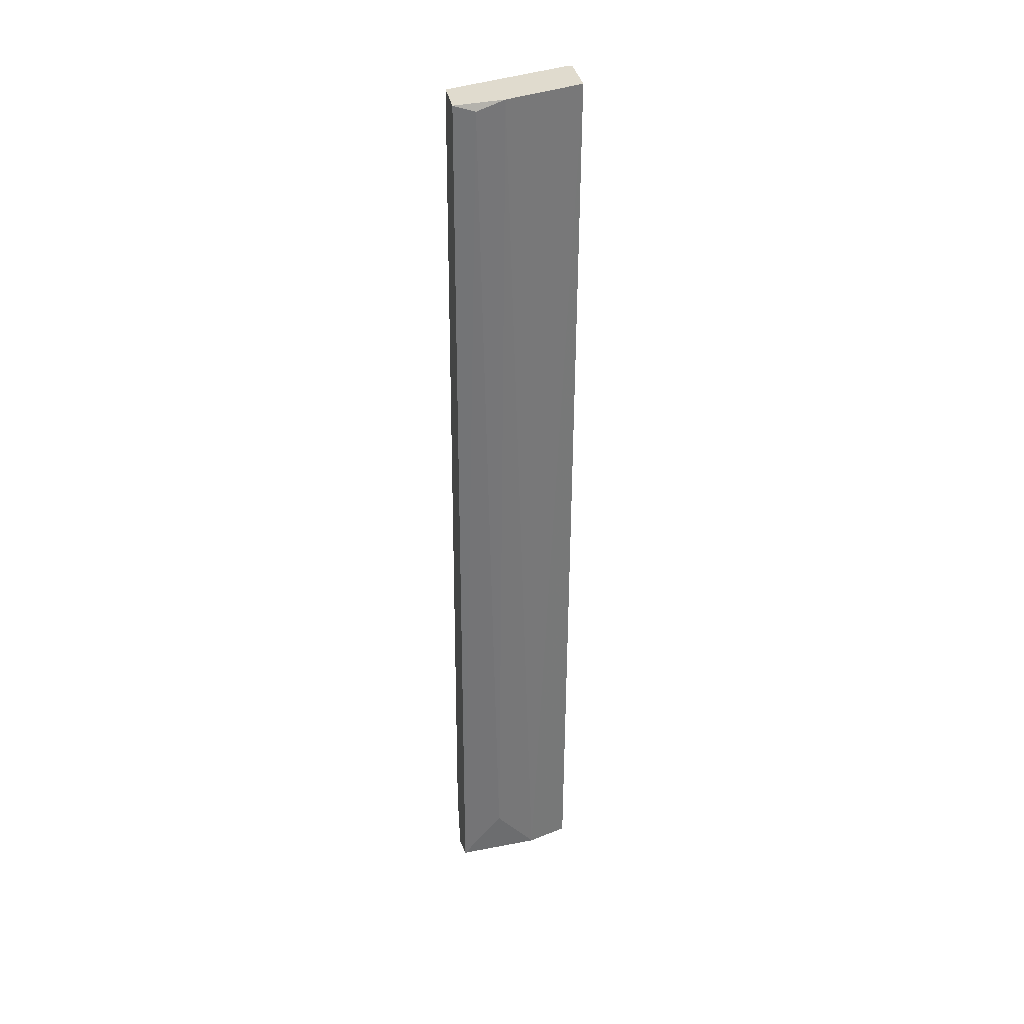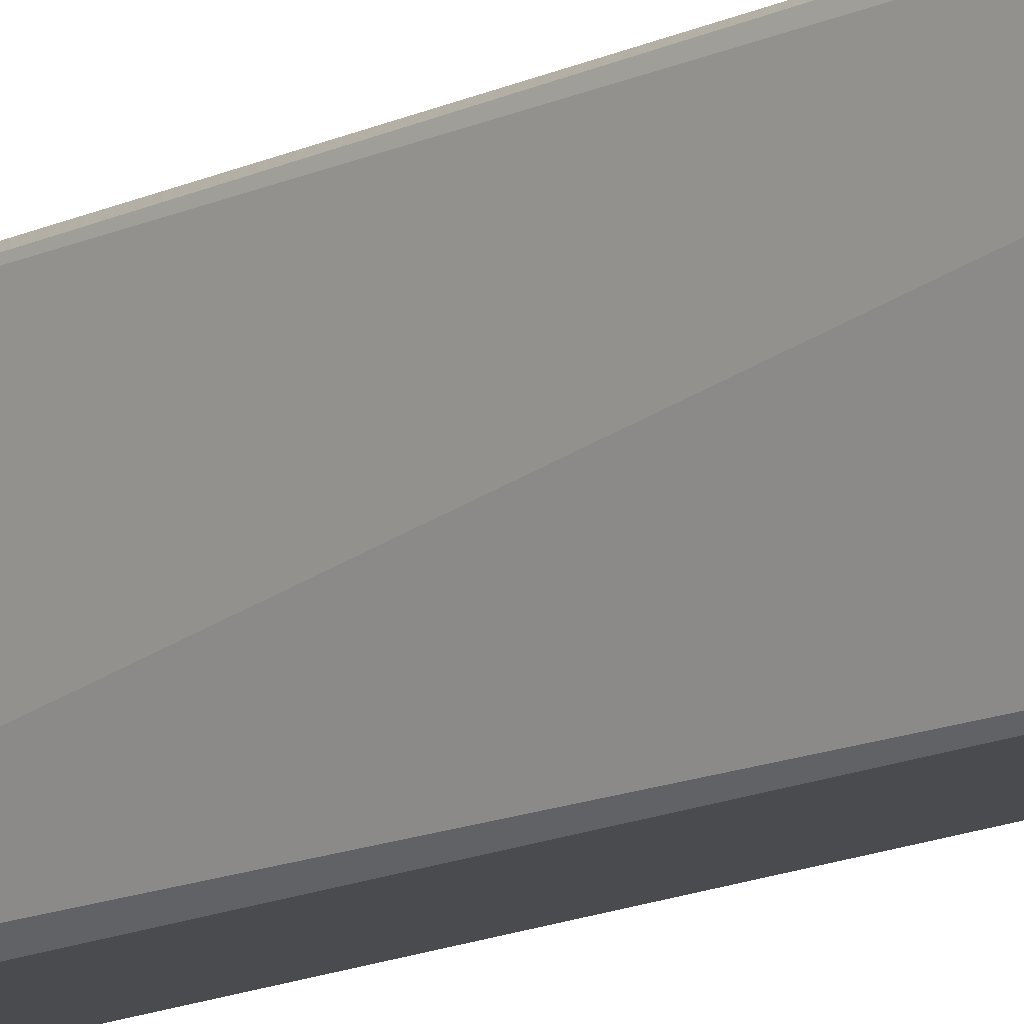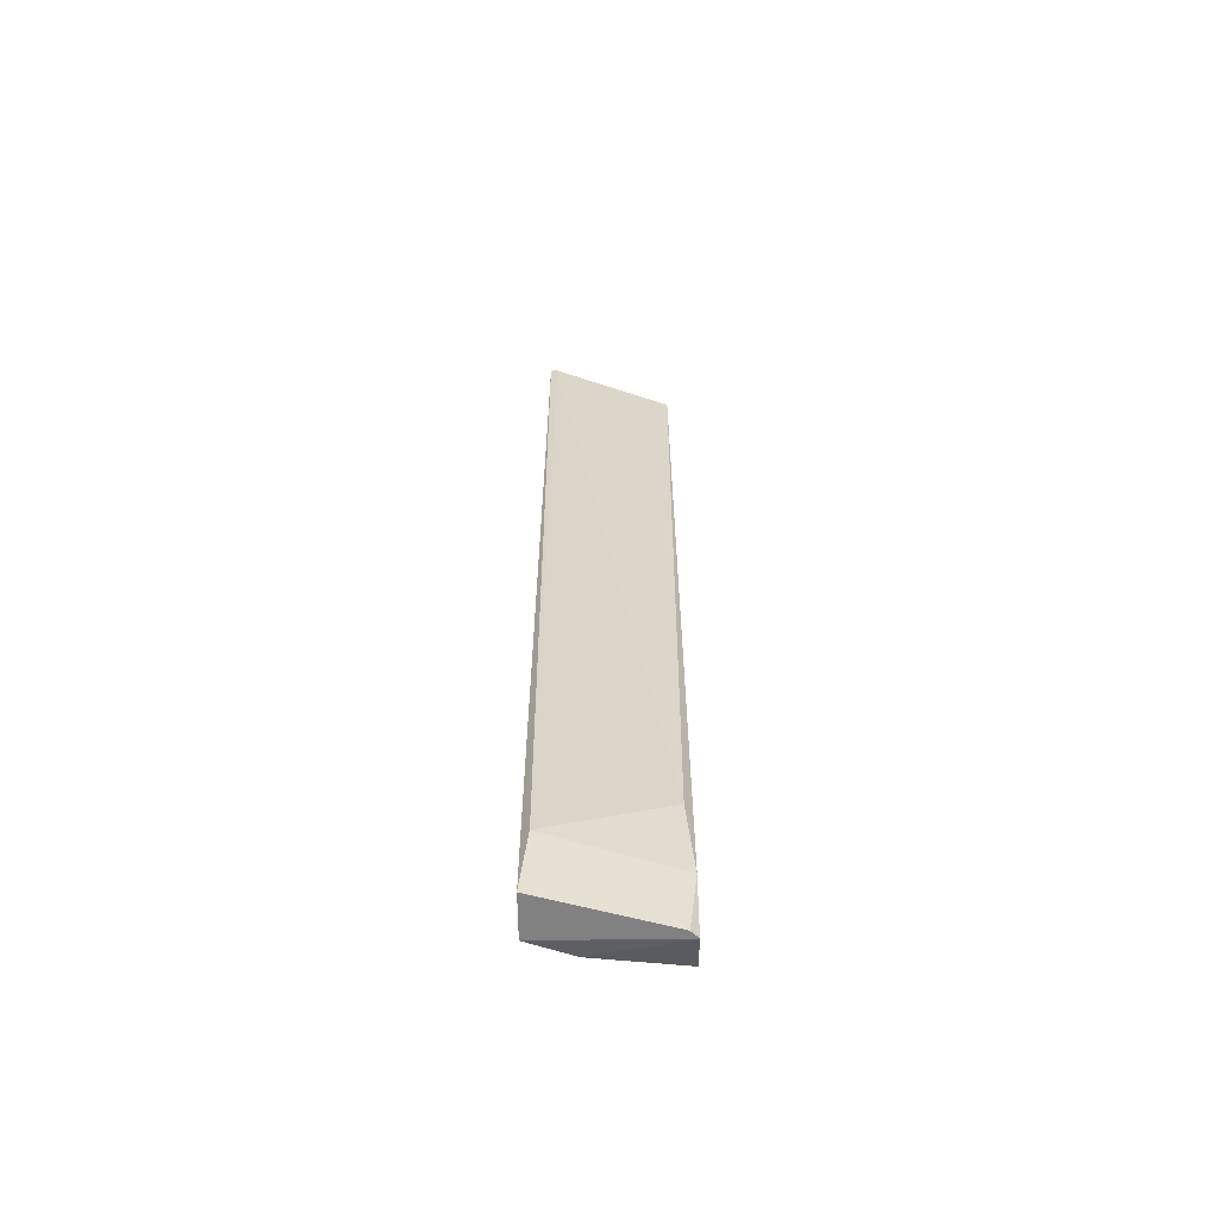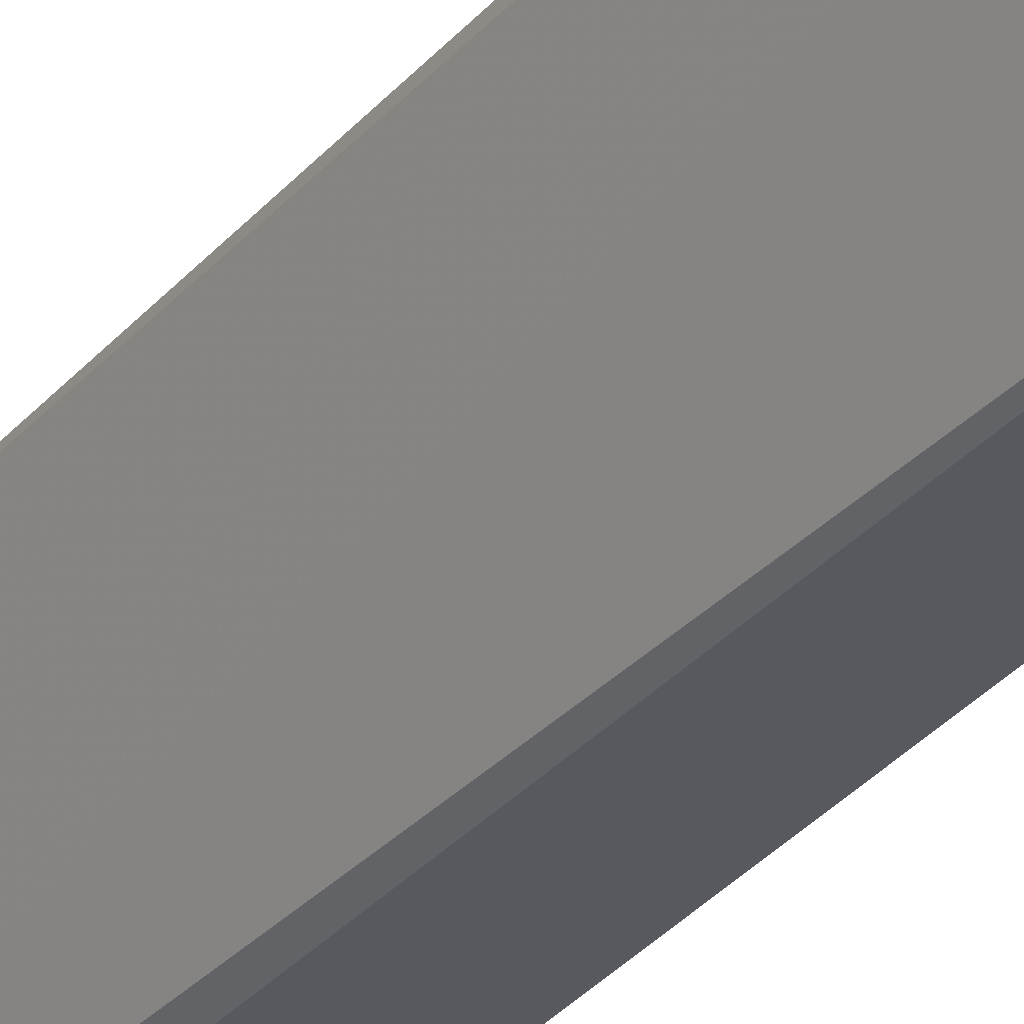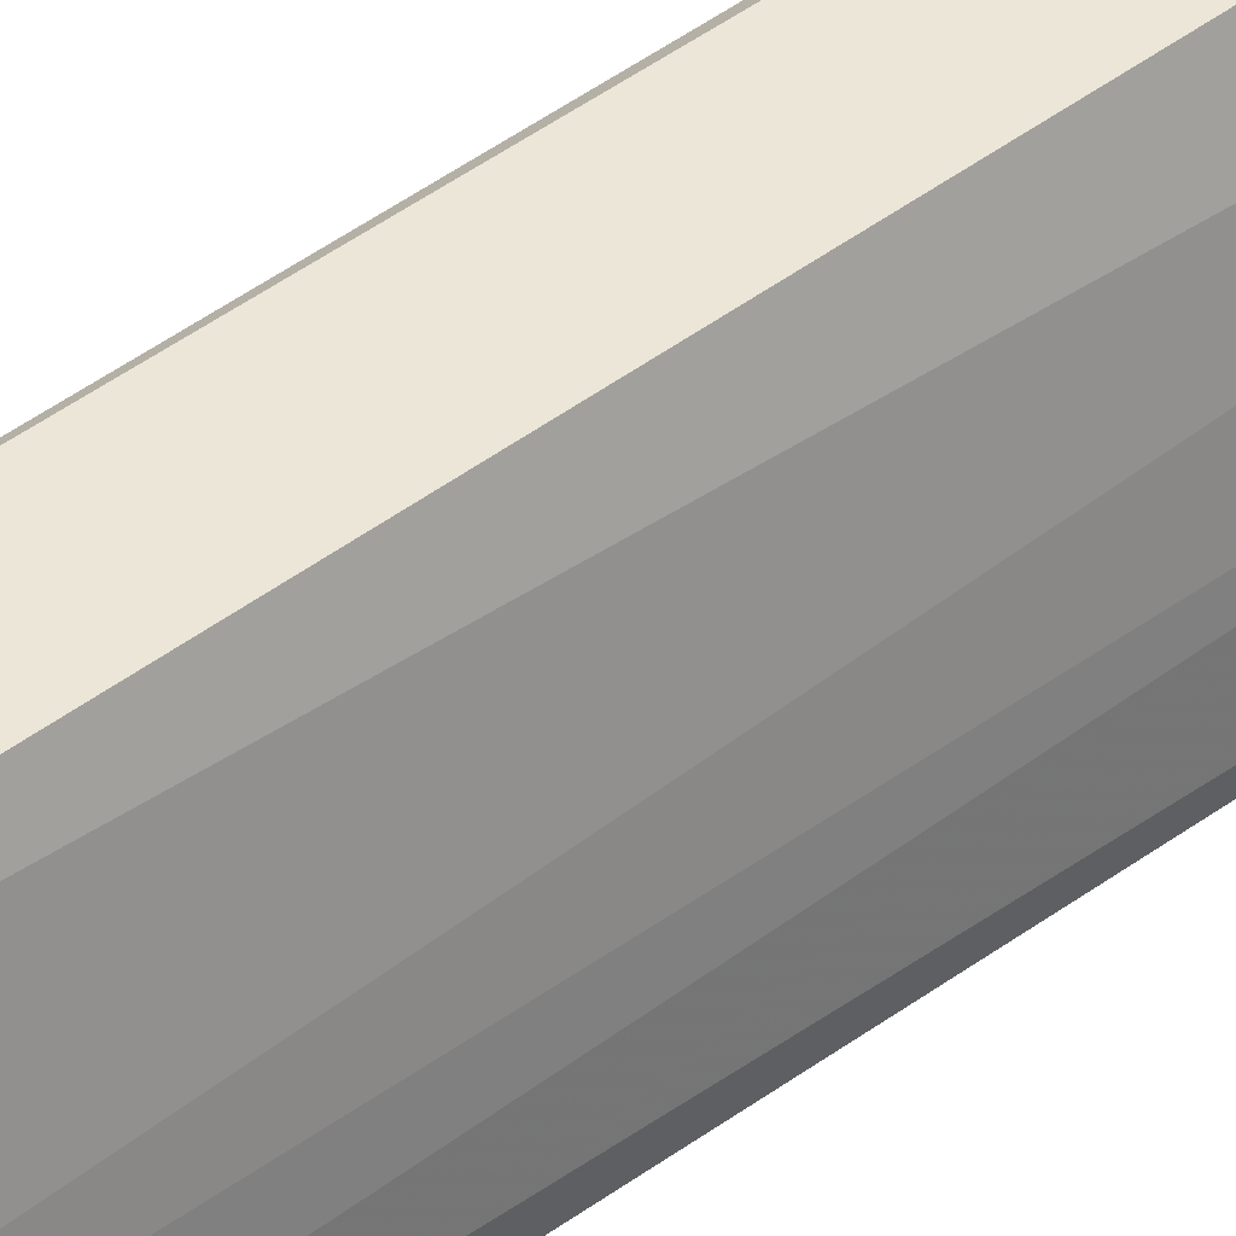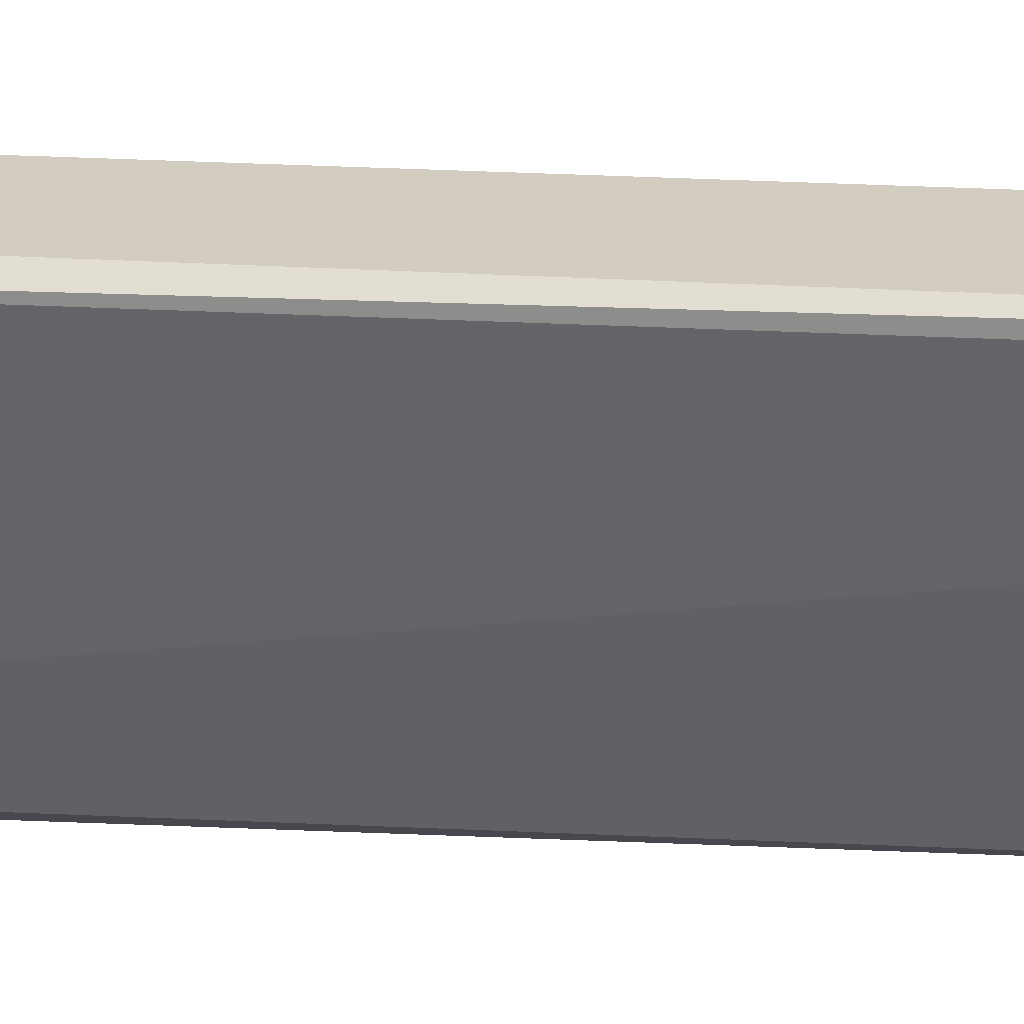
<metadata>
{"format":"obj","ext":"obj","renderer":"f3d","projection":"perspective","resolution":1024,"background":"white","views":[{"elev":33.4,"azim":79.9,"up":"+Z"},{"elev":-14.3,"azim":-42.4,"up":"+Y"},{"elev":-60.5,"azim":-89.2,"up":"+Z"},{"elev":-30.3,"azim":-30.6,"up":"+Y"},{"elev":49.2,"azim":52.1,"up":"+Y"},{"elev":24.8,"azim":-83.7,"up":"+Y"}]}
</metadata>
<code>
v 0.002114 0.03273 0.0667
v 0.001679 0.03577 0.0667
v -0.001363 0.03273 0.008
v -0.001799 0.03316 0.008
v -0.001363 0.04055 0.008
v -0.003103 0.04055 0.0667
v -0.000495 0.03273 0.0667
v 0.001244 0.03273 0.00931
v -0.004408 0.04012 0.01192
v -6e-05 0.04055 0.0667
v -0.002668 0.03316 0.01626
v -6e-05 0.03794 0.008436
v -0.003972 0.04055 0.008
v -0.003103 0.04012 0.0667
v 0.000809 0.03534 0.01192
v 0.002114 0.03403 0.06626
v -0.002233 0.03273 0.01148
f 2 1 16
f 11 7 14
f 9 11 14
f 12 2 15
f 8 12 15
f 1 8 16
f 13 4 17
f 8 15 16
f 4 3 17
f 3 7 17
f 7 11 17
f 6 9 14
f 15 2 16
f 7 6 14
f 11 9 17
f 6 5 13
f 9 6 13
f 9 13 17
f 3 4 5
f 7 3 8
f 6 2 10
f 5 6 10
f 2 6 7
f 7 8 1
f 3 5 12
f 8 3 12
f 10 2 12
f 5 10 12
f 5 4 13
f 2 7 1

</code>
